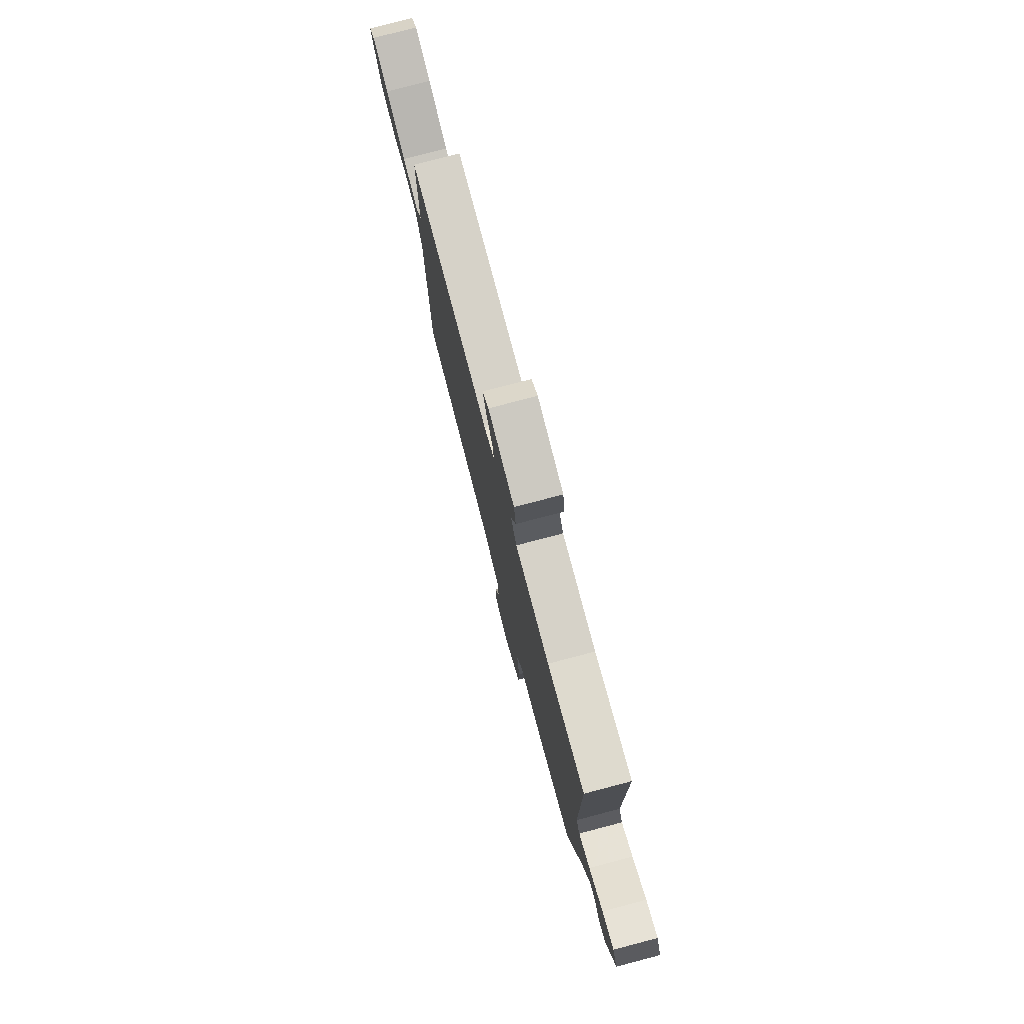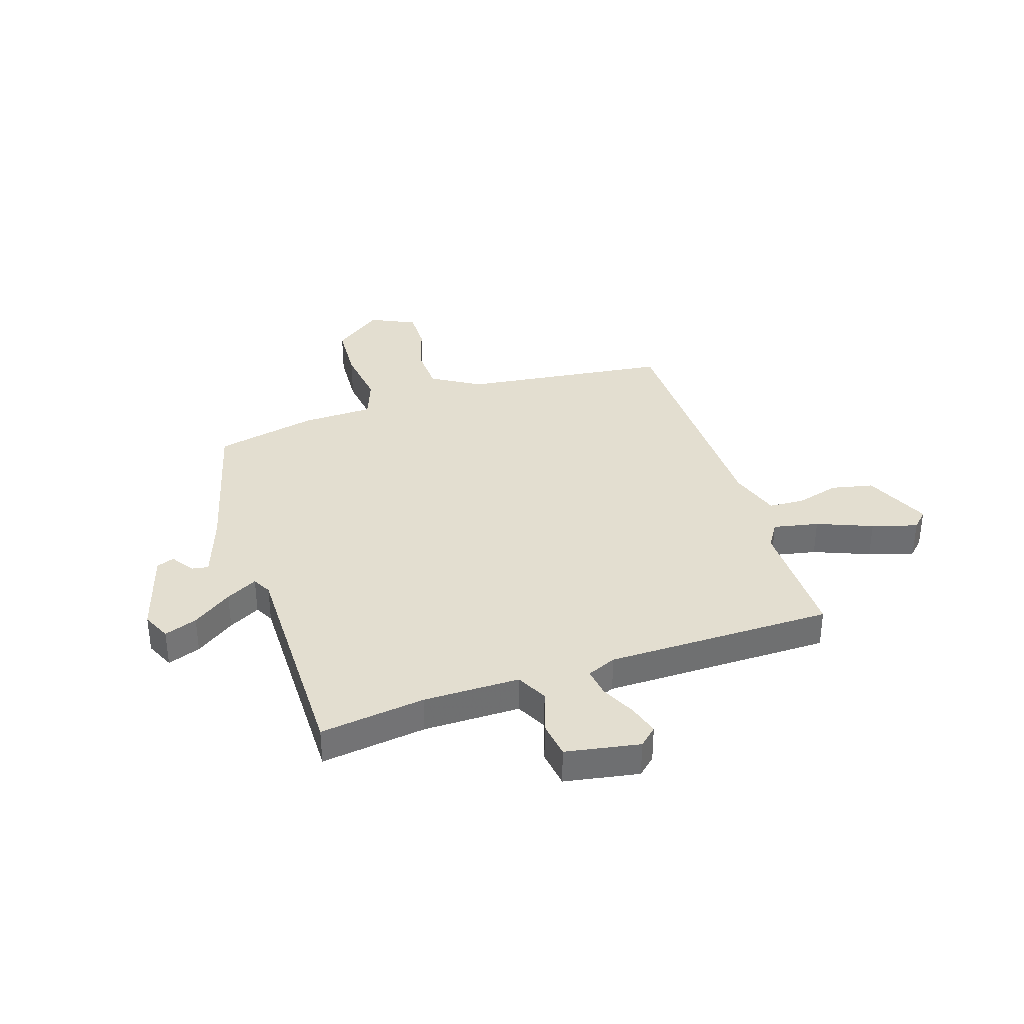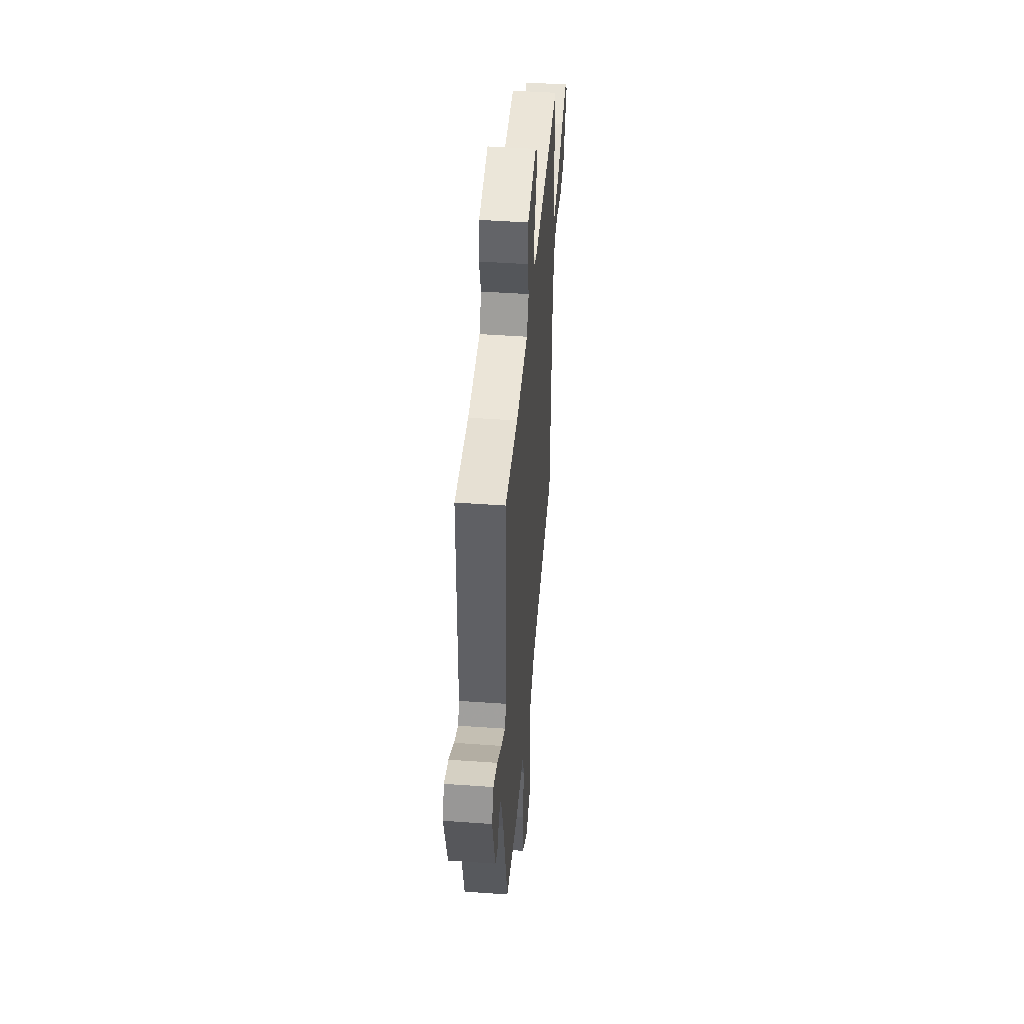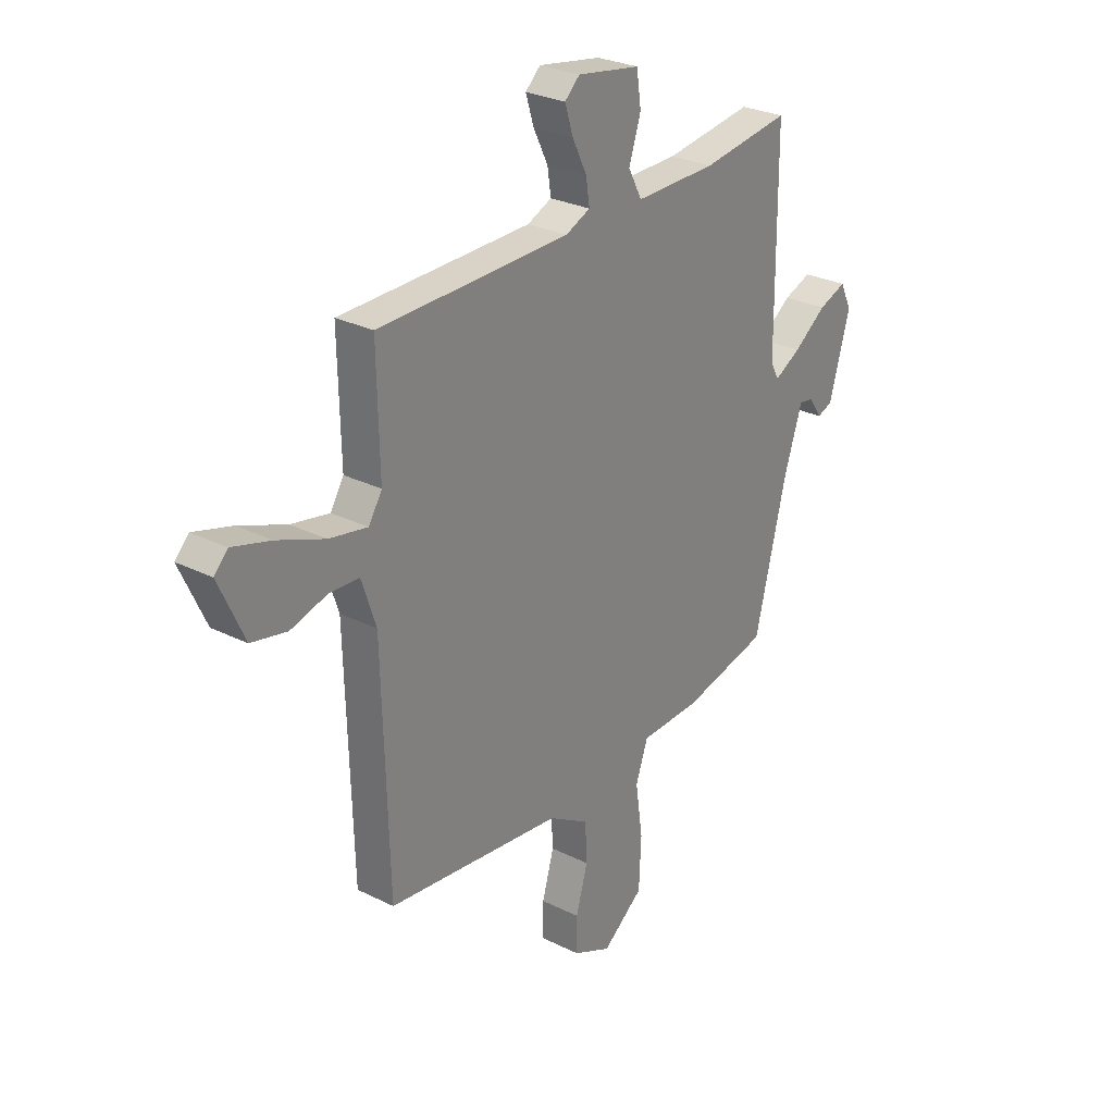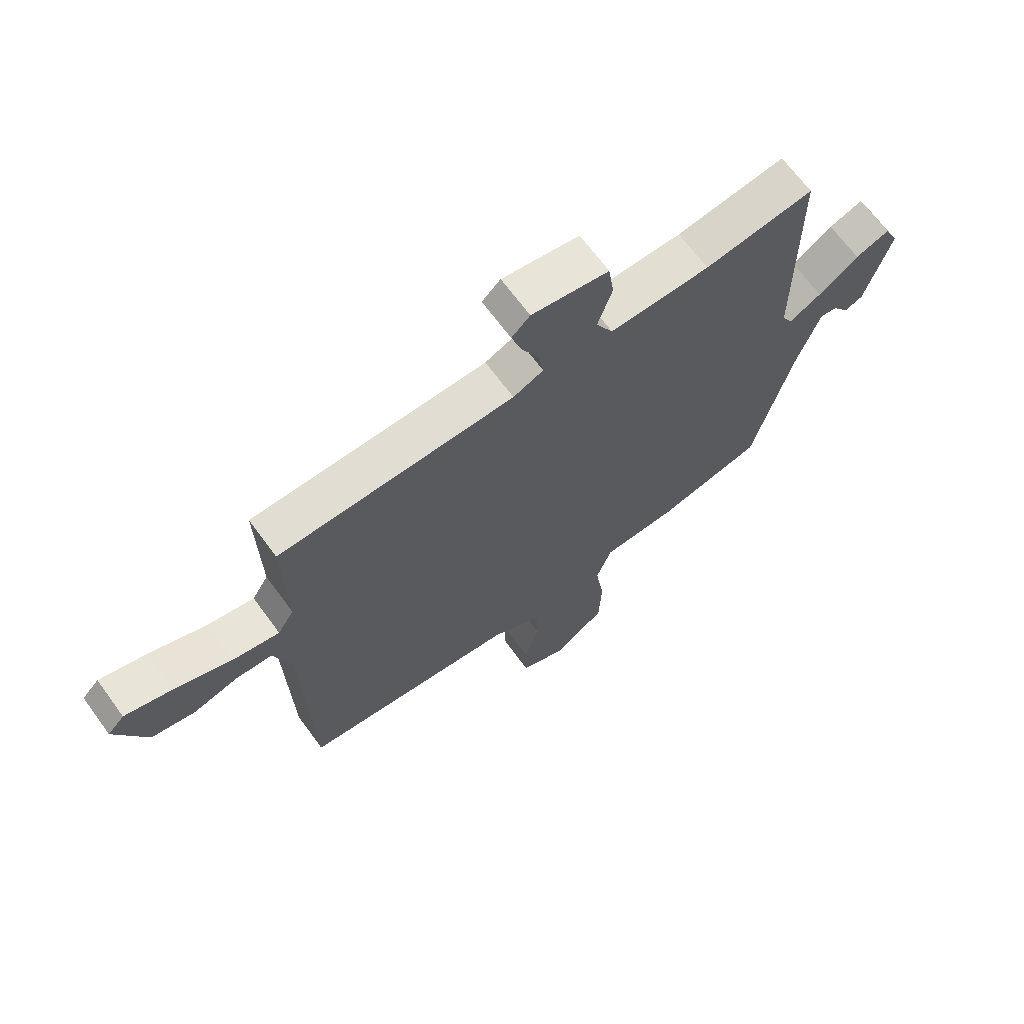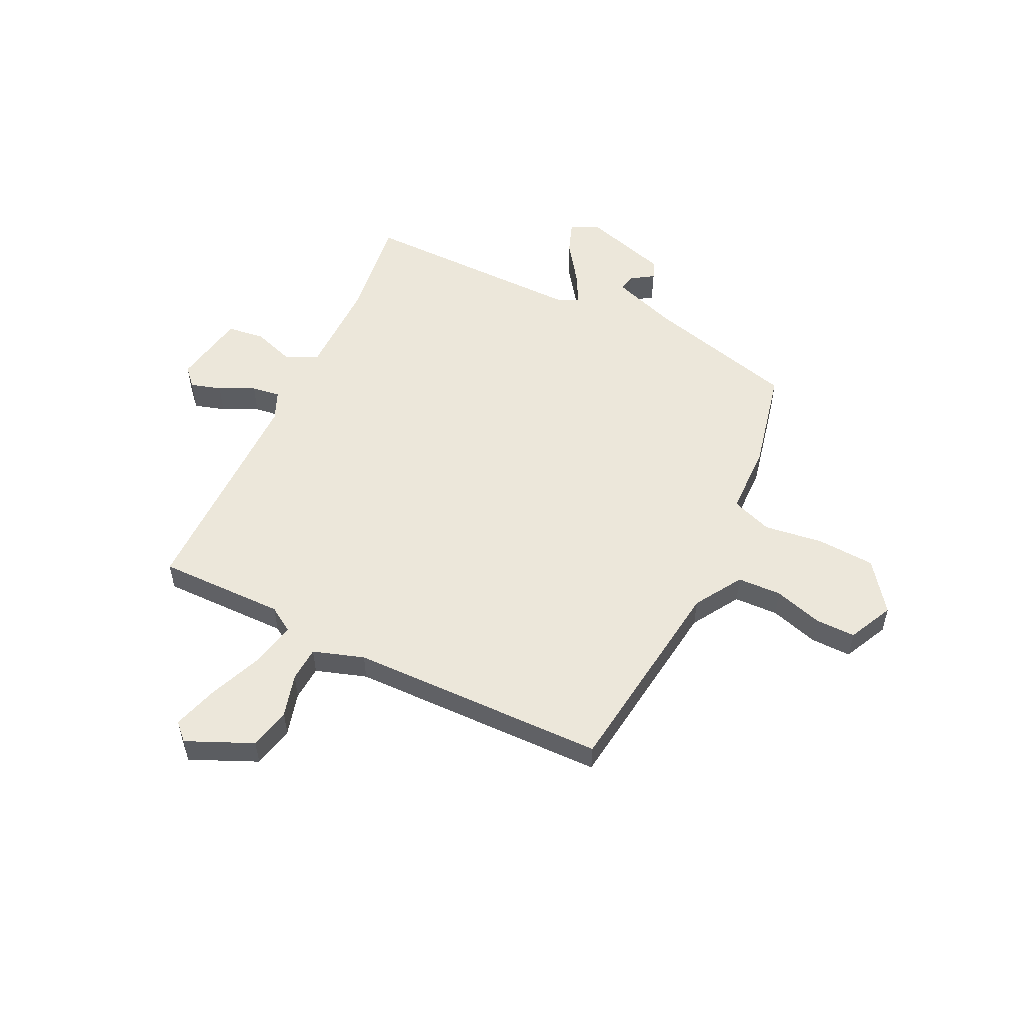
<metadata>
{"format":"obj","ext":"obj","renderer":"f3d","projection":"perspective","resolution":1024,"background":"white","views":[{"elev":78.3,"azim":-104.7,"up":"+Z"},{"elev":35.8,"azim":-17.5,"up":"+Y"},{"elev":46.4,"azim":-85.3,"up":"+Z"},{"elev":27.6,"azim":127.5,"up":"+Z"},{"elev":67.5,"azim":143.8,"up":"+Z"},{"elev":53.9,"azim":116.5,"up":"+Y"}]}
</metadata>
<code>
v 0.488 0.07 -0.462
v 0.103 0.07 -0.506
v 0.014 0.07 -0.559
v 0.01 0.07 -0.641
v 0.036 0.07 -0.731
v 0.036 0.07 -0.806
v -0.048 0.07 -0.845
v -0.138 0.07 -0.776
v -0.143 0.07 -0.668
v -0.127 0.07 -0.558
v -0.154 0.07 -0.482
v -0.287 0.07 -0.477
v -0.475 0.07 -0.433
v -0.545 0.07 -0.153
v -0.586 0.07 -0.03
v -0.617 0.07 -0.035
v -0.646 0.07 -0.077
v -0.679 0.07 -0.064
v -0.725 0.07 0.095
v -0.7 0.07 0.148
v -0.639 0.07 0.125
v -0.567 0.07 0.073
v -0.509 0.07 0.041
v -0.49 0.07 0.076
v -0.488 0.07 0.499
v -0.293 0.07 0.471
v -0.114 0.07 0.469
v -0.084 0.07 0.526
v -0.11 0.07 0.606
v -0.1 0.07 0.675
v 0.038 0.07 0.698
v 0.071 0.07 0.667
v 0.053 0.07 0.61
v 0.021 0.07 0.545
v 0.013 0.07 0.492
v 0.067 0.07 0.468
v 0.488 0.07 0.461
v 0.483 0.07 0.225
v 0.512 0.07 0.178
v 0.596 0.07 0.194
v 0.699 0.07 0.234
v 0.783 0.07 0.258
v 0.813 0.07 0.227
v 0.757 0.07 0.105
v 0.679 0.07 0.089
v 0.599 0.07 0.112
v 0.534 0.07 0.109
v 0.502 0.07 0.015
v 0.488 0 -0.462
v 0.103 0 -0.506
v 0.014 0 -0.559
v 0.01 0 -0.641
v 0.036 0 -0.731
v 0.036 0 -0.806
v -0.048 0 -0.845
v -0.138 0 -0.776
v -0.143 0 -0.668
v -0.127 0 -0.558
v -0.154 0 -0.482
v -0.287 0 -0.477
v -0.475 0 -0.433
v -0.545 0 -0.153
v -0.586 0 -0.03
v -0.617 0 -0.035
v -0.646 0 -0.077
v -0.679 0 -0.064
v -0.725 0 0.095
v -0.7 0 0.148
v -0.639 0 0.125
v -0.567 0 0.073
v -0.509 0 0.041
v -0.49 0 0.076
v -0.488 0 0.499
v -0.293 0 0.471
v -0.114 0 0.469
v -0.084 0 0.526
v -0.11 0 0.606
v -0.1 0 0.675
v 0.038 0 0.698
v 0.071 0 0.667
v 0.053 0 0.61
v 0.021 0 0.545
v 0.013 0 0.492
v 0.067 0 0.468
v 0.488 0 0.461
v 0.483 0 0.225
v 0.512 0 0.178
v 0.596 0 0.194
v 0.699 0 0.234
v 0.783 0 0.258
v 0.813 0 0.227
v 0.757 0 0.105
v 0.679 0 0.089
v 0.599 0 0.112
v 0.534 0 0.109
v 0.502 0 0.015
f 43 44 45 46
f 43 46 47
f 40 41 42 43
f 39 40 43 47
f 38 39 47 48
f 36 37 38
f 35 36 38 48
f 31 32 33 34
f 31 34 35
f 28 29 30 31
f 27 28 31 35
f 24 25 26
f 24 26 27
f 23 24 27 35
f 19 20 21 22
f 19 22 23
f 16 17 18 19
f 15 16 19 23
f 14 15 23 35
f 11 12 13 14
f 7 8 9 10
f 5 6 7 10
f 4 5 10 11
f 3 4 11
f 2 3 11 14
f 14 35 48
f 1 2 14 48
f 94 93 92 91
f 95 94 91
f 91 90 89 88
f 95 91 88 87
f 96 95 87 86
f 86 85 84
f 96 86 84 83
f 82 81 80 79
f 83 82 79
f 79 78 77 76
f 83 79 76 75
f 74 73 72
f 75 74 72
f 83 75 72 71
f 70 69 68 67
f 71 70 67
f 67 66 65 64
f 71 67 64 63
f 83 71 63 62
f 62 61 60 59
f 58 57 56 55
f 58 55 54 53
f 59 58 53 52
f 59 52 51
f 62 59 51 50
f 96 83 62
f 96 62 50 49
f 1 49 50 2
f 2 50 51 3
f 3 51 52 4
f 4 52 53 5
f 5 53 54 6
f 6 54 55 7
f 7 55 56 8
f 8 56 57 9
f 9 57 58 10
f 10 58 59 11
f 11 59 60 12
f 12 60 61 13
f 13 61 62 14
f 14 62 63 15
f 15 63 64 16
f 16 64 65 17
f 17 65 66 18
f 18 66 67 19
f 19 67 68 20
f 20 68 69 21
f 21 69 70 22
f 22 70 71 23
f 23 71 72 24
f 24 72 73 25
f 25 73 74 26
f 26 74 75 27
f 27 75 76 28
f 28 76 77 29
f 29 77 78 30
f 30 78 79 31
f 31 79 80 32
f 32 80 81 33
f 33 81 82 34
f 34 82 83 35
f 35 83 84 36
f 36 84 85 37
f 37 85 86 38
f 38 86 87 39
f 39 87 88 40
f 40 88 89 41
f 41 89 90 42
f 42 90 91 43
f 43 91 92 44
f 44 92 93 45
f 45 93 94 46
f 46 94 95 47
f 47 95 96 48
f 48 96 49 1

</code>
